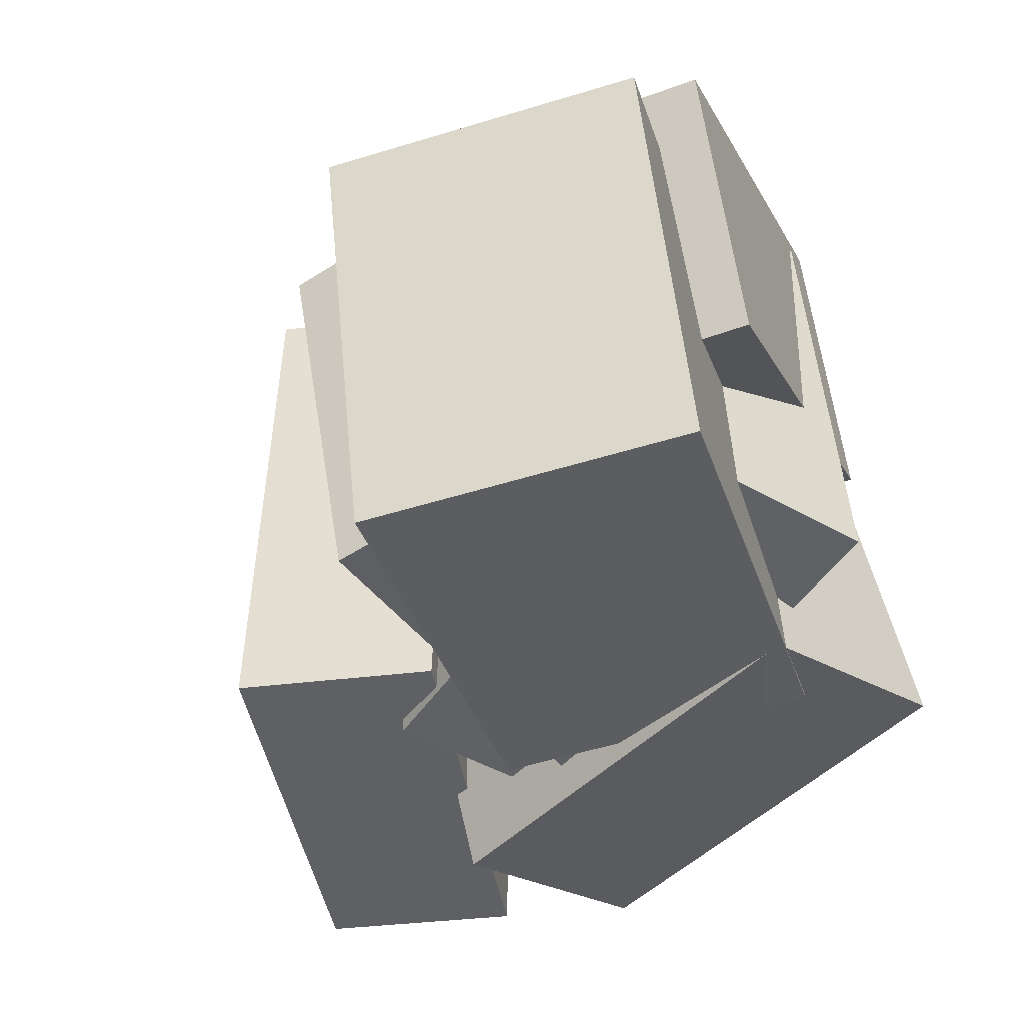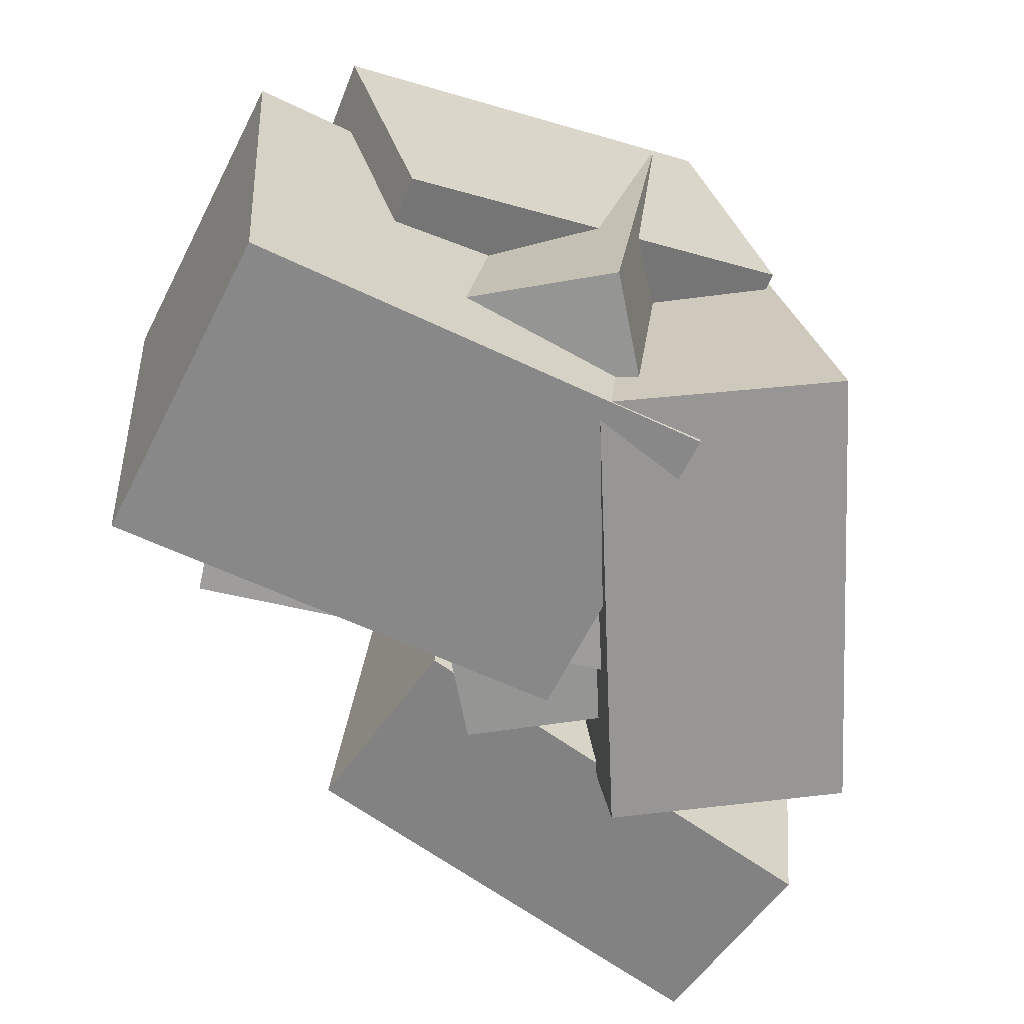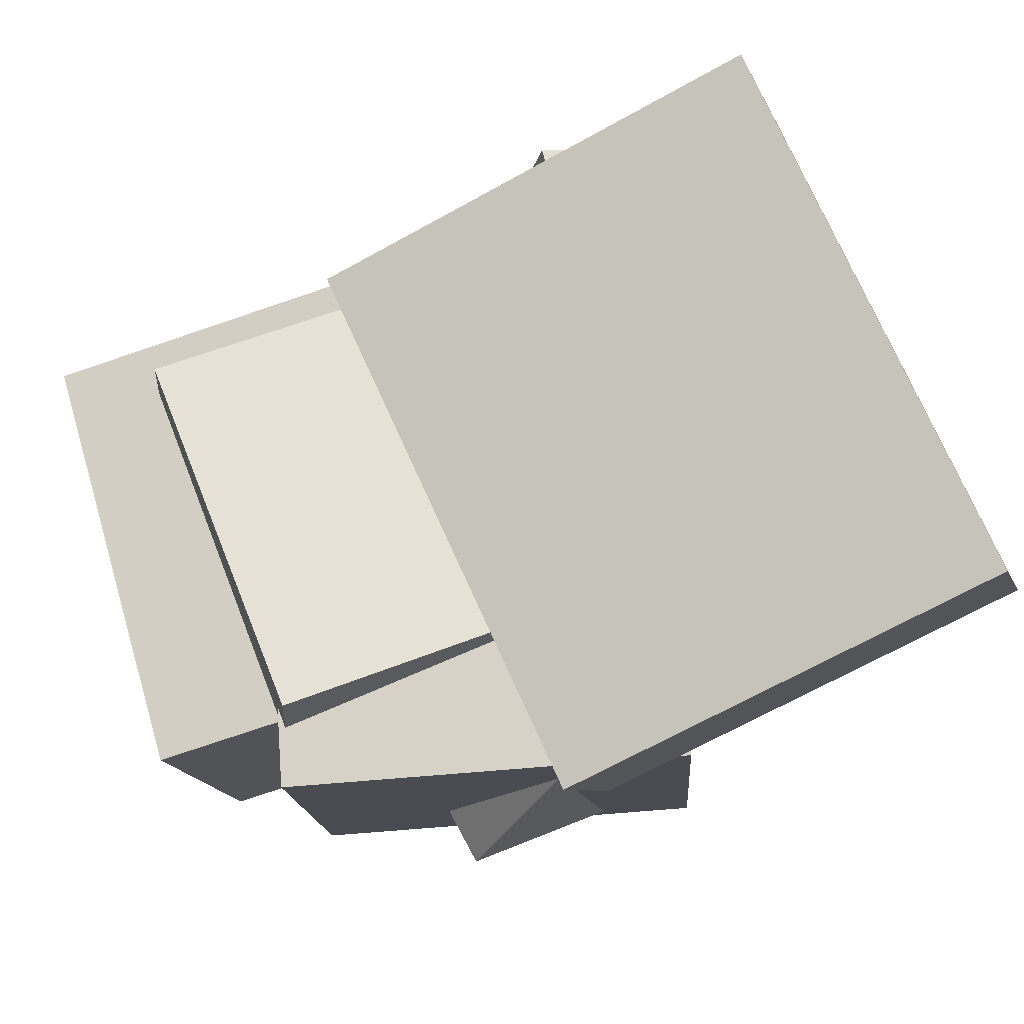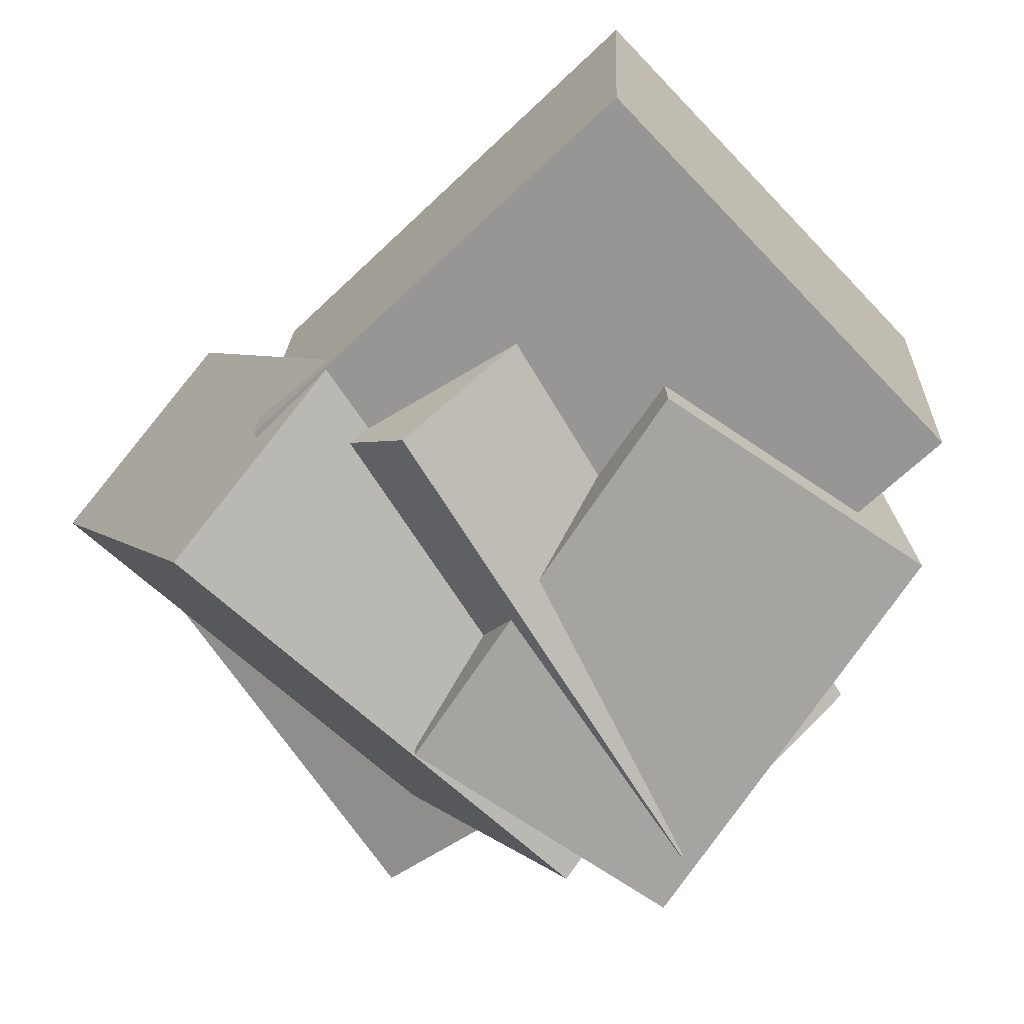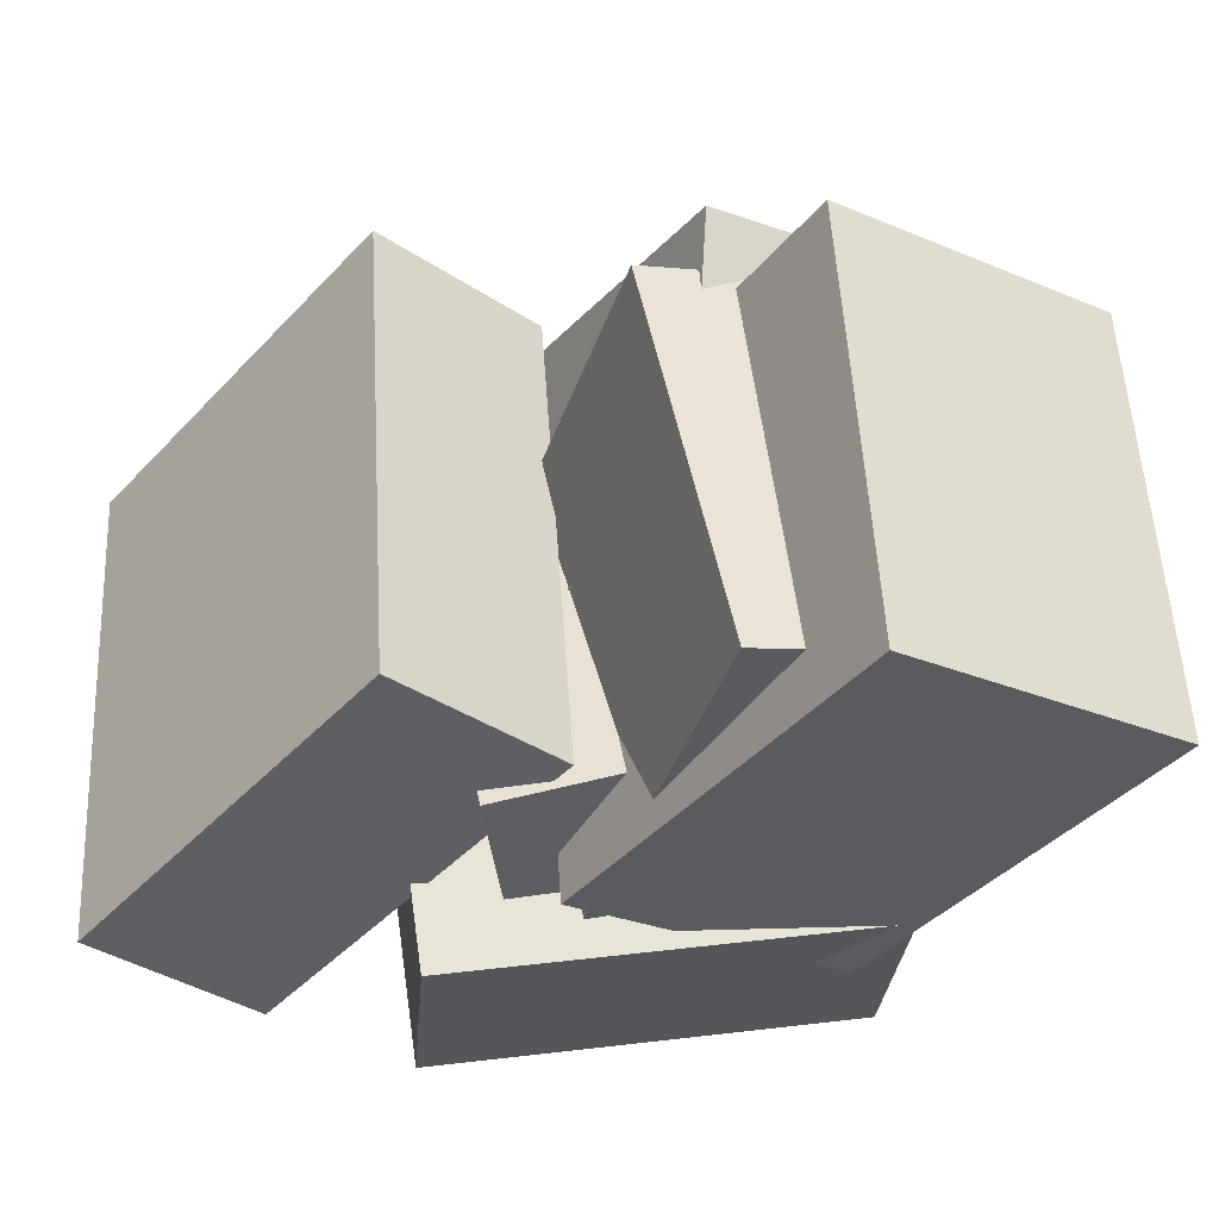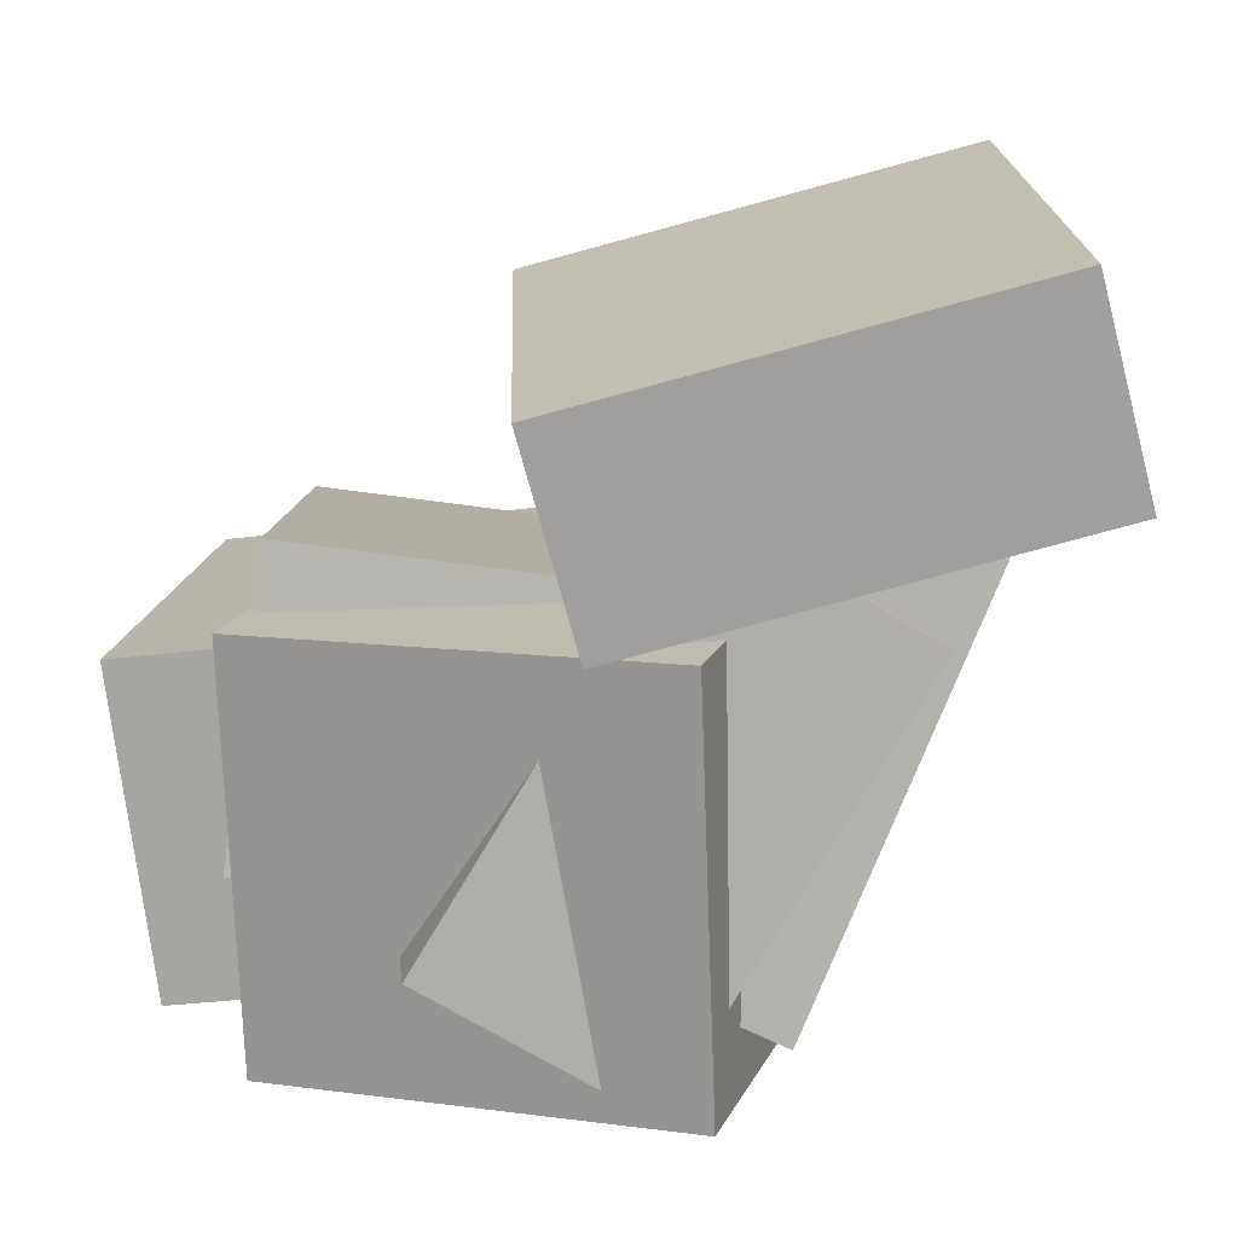
<metadata>
{"format":"obj","ext":"obj","renderer":"f3d","projection":"perspective","resolution":1024,"background":"white","views":[{"elev":-37.0,"azim":114.9,"up":"+Y"},{"elev":-58.4,"azim":160.7,"up":"+Y"},{"elev":78.0,"azim":161.5,"up":"+Z"},{"elev":-77.3,"azim":41.7,"up":"+Z"},{"elev":-36.9,"azim":65.0,"up":"+Y"},{"elev":20.1,"azim":-175.7,"up":"+Z"}]}
</metadata>
<code>
v -0.03074 -0.2757 -0.5314
v -0.3313 -0.393 -0.02884
v -0.1406 0.3589 -0.449
v -0.4411 0.2416 0.05358
v 0.2383 -0.2508 -0.3647
v -0.06223 -0.3681 0.1378
v 0.1284 0.3838 -0.2823
v -0.1721 0.2665 0.2203
f 1.0 7.0 5.0
f 1.0 3.0 7.0
f 1.0 4.0 3.0
f 1.0 2.0 4.0
f 3.0 8.0 7.0
f 3.0 4.0 8.0
f 5.0 7.0 8.0
f 5.0 8.0 6.0
f 1.0 5.0 6.0
f 1.0 6.0 2.0
f 2.0 6.0 8.0
f 2.0 8.0 4.0
v -0.5628 0.3131 0.4847
v 0.005595 0.3774 0.331
v -0.6321 0.3115 0.2277
v -0.0637 0.3757 0.07404
v -0.4866 -0.3994 0.4686
v 0.08182 -0.3352 0.3149
v -0.5559 -0.401 0.2116
v 0.01253 -0.3368 0.05796
f 9.0 15.0 13.0
f 9.0 11.0 15.0
f 9.0 12.0 11.0
f 9.0 10.0 12.0
f 11.0 16.0 15.0
f 11.0 12.0 16.0
f 13.0 15.0 16.0
f 13.0 16.0 14.0
f 9.0 13.0 14.0
f 9.0 14.0 10.0
f 10.0 14.0 16.0
f 10.0 16.0 12.0
v -0.5478 -0.4344 0.01663
v -0.2589 -0.4794 0.124
v -0.4946 0.2151 0.1462
v -0.2057 0.17 0.2535
v -0.3357 -0.3453 -0.5168
v -0.04681 -0.3903 -0.4095
v -0.2826 0.3041 -0.3872
v 0.006321 0.2591 -0.2799
f 17.0 23.0 21.0
f 17.0 19.0 23.0
f 17.0 20.0 19.0
f 17.0 18.0 20.0
f 19.0 24.0 23.0
f 19.0 20.0 24.0
f 21.0 23.0 24.0
f 21.0 24.0 22.0
f 17.0 21.0 22.0
f 17.0 22.0 18.0
f 18.0 22.0 24.0
f 18.0 24.0 20.0
v -0.1281 -0.4266 0.009304
v 0.4725 -0.4425 -0.07458
v -0.1056 0.1511 0.06099
v 0.495 0.1352 -0.02289
v -0.1839 -0.388 -0.3975
v 0.4167 -0.404 -0.4814
v -0.1614 0.1897 -0.3459
v 0.4392 0.1737 -0.4297
f 25.0 31.0 29.0
f 25.0 27.0 31.0
f 25.0 28.0 27.0
f 25.0 26.0 28.0
f 27.0 32.0 31.0
f 27.0 28.0 32.0
f 29.0 31.0 32.0
f 29.0 32.0 30.0
f 25.0 29.0 30.0
f 25.0 30.0 26.0
f 26.0 30.0 32.0
f 26.0 32.0 28.0
v 0.3502 0.2171 -0.2444
v 0.3834 -0.3046 -0.35
v -0.2554 0.1934 -0.3182
v -0.2222 -0.3283 -0.4238
v 0.3081 0.1396 0.1253
v 0.3414 -0.3821 0.01976
v -0.2975 0.1159 0.05151
v -0.2642 -0.4058 -0.05405
f 33.0 39.0 37.0
f 33.0 35.0 39.0
f 33.0 36.0 35.0
f 33.0 34.0 36.0
f 35.0 40.0 39.0
f 35.0 36.0 40.0
f 37.0 39.0 40.0
f 37.0 40.0 38.0
f 33.0 37.0 38.0
f 33.0 38.0 34.0
f 34.0 38.0 40.0
f 34.0 40.0 36.0
v -0.297 0.03564 -0.4606
v -0.2756 0.003934 0.05972
v -0.2034 0.3979 -0.4423
v -0.1821 0.3662 0.07795
v 0.2311 -0.0992 -0.4905
v 0.2524 -0.1309 0.02983
v 0.3246 0.263 -0.4722
v 0.346 0.2313 0.04806
f 41.0 47.0 45.0
f 41.0 43.0 47.0
f 41.0 44.0 43.0
f 41.0 42.0 44.0
f 43.0 48.0 47.0
f 43.0 44.0 48.0
f 45.0 47.0 48.0
f 45.0 48.0 46.0
f 41.0 45.0 46.0
f 41.0 46.0 42.0
f 42.0 46.0 48.0
f 42.0 48.0 44.0

</code>
